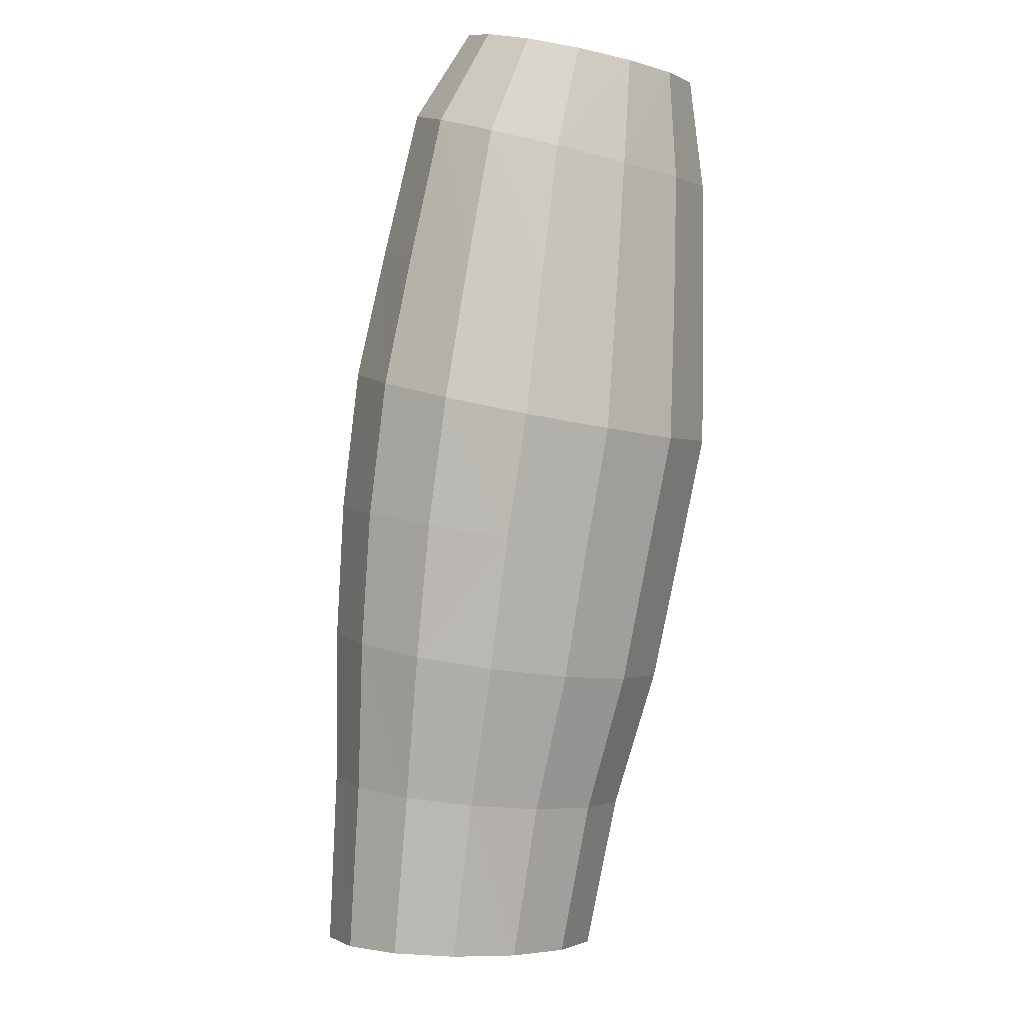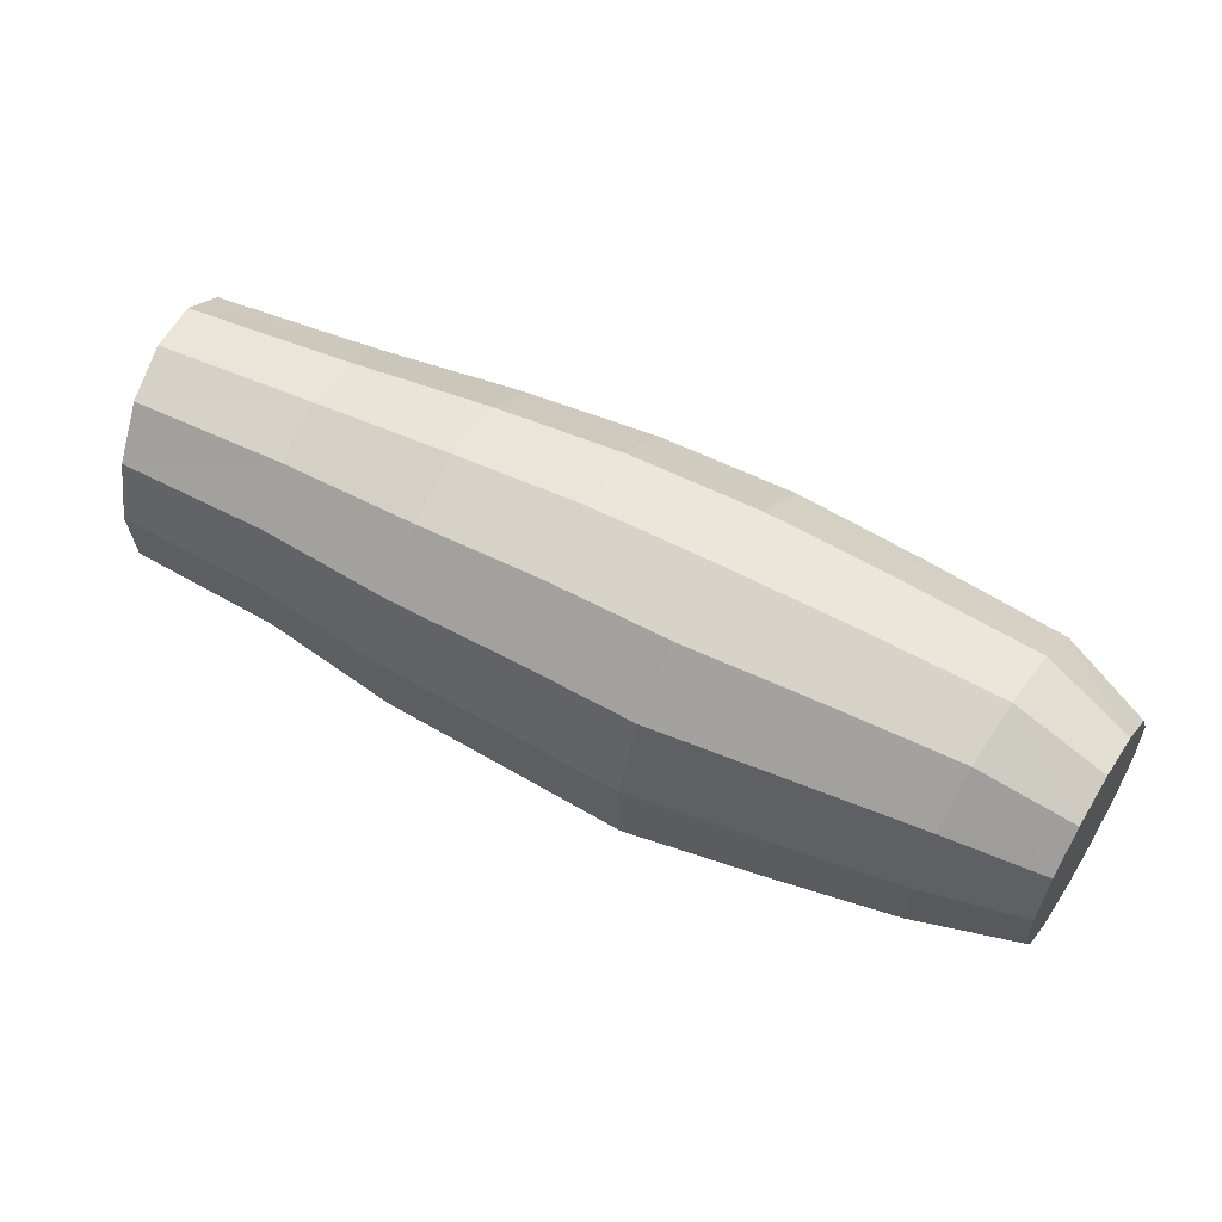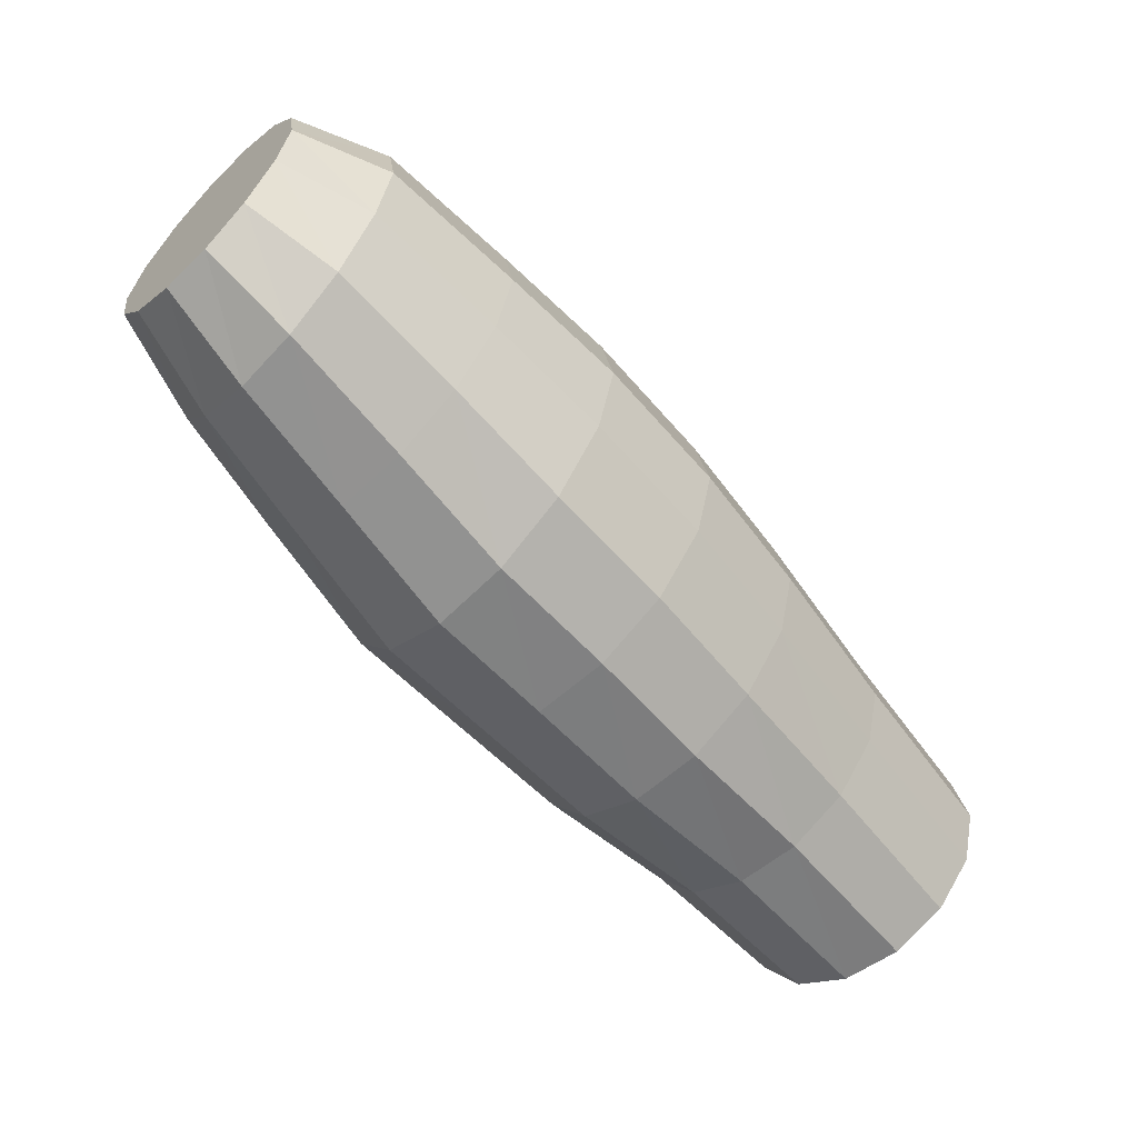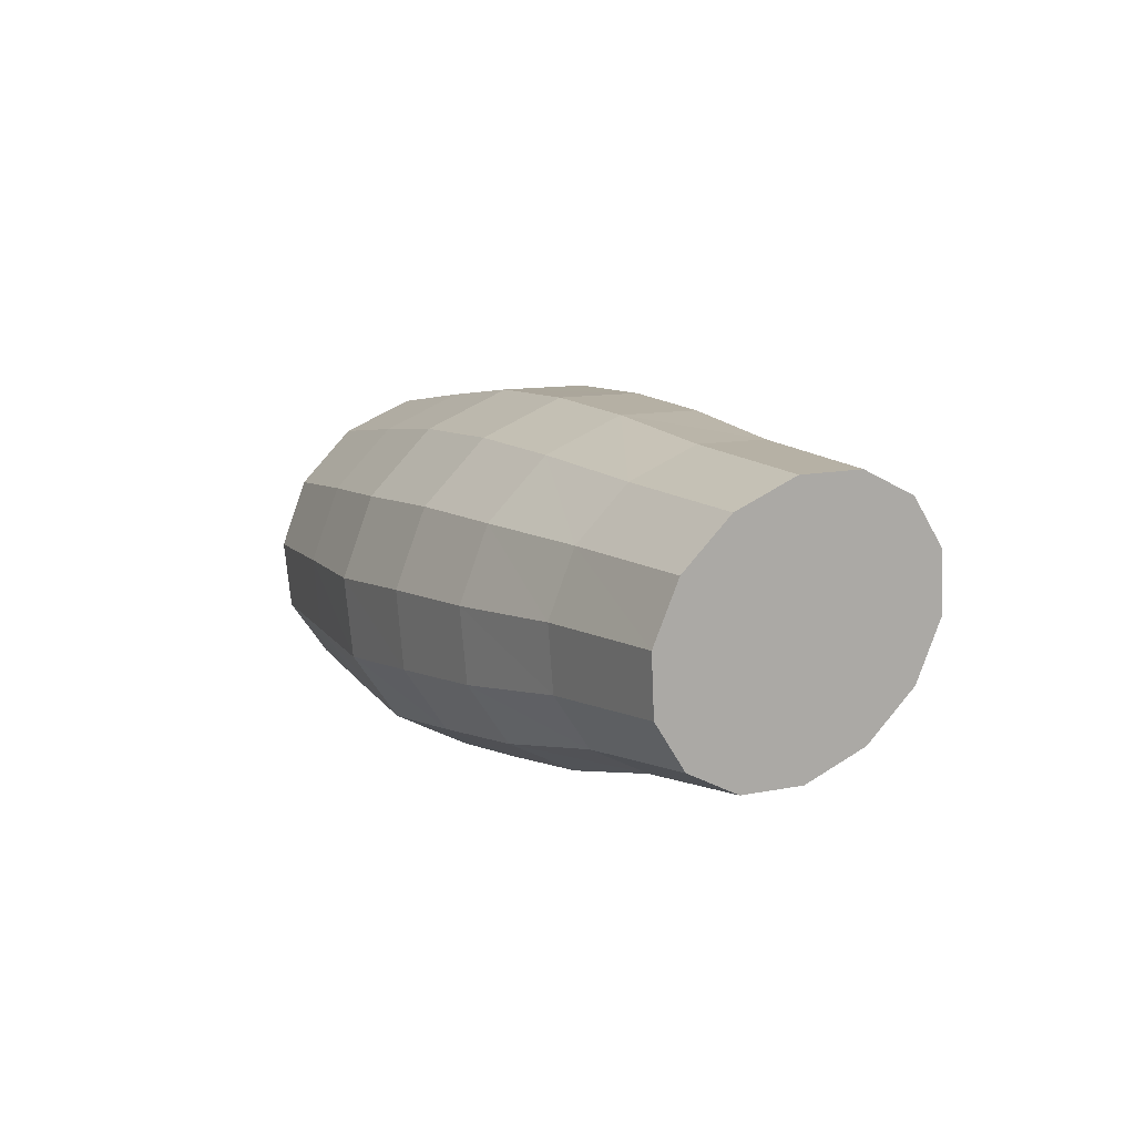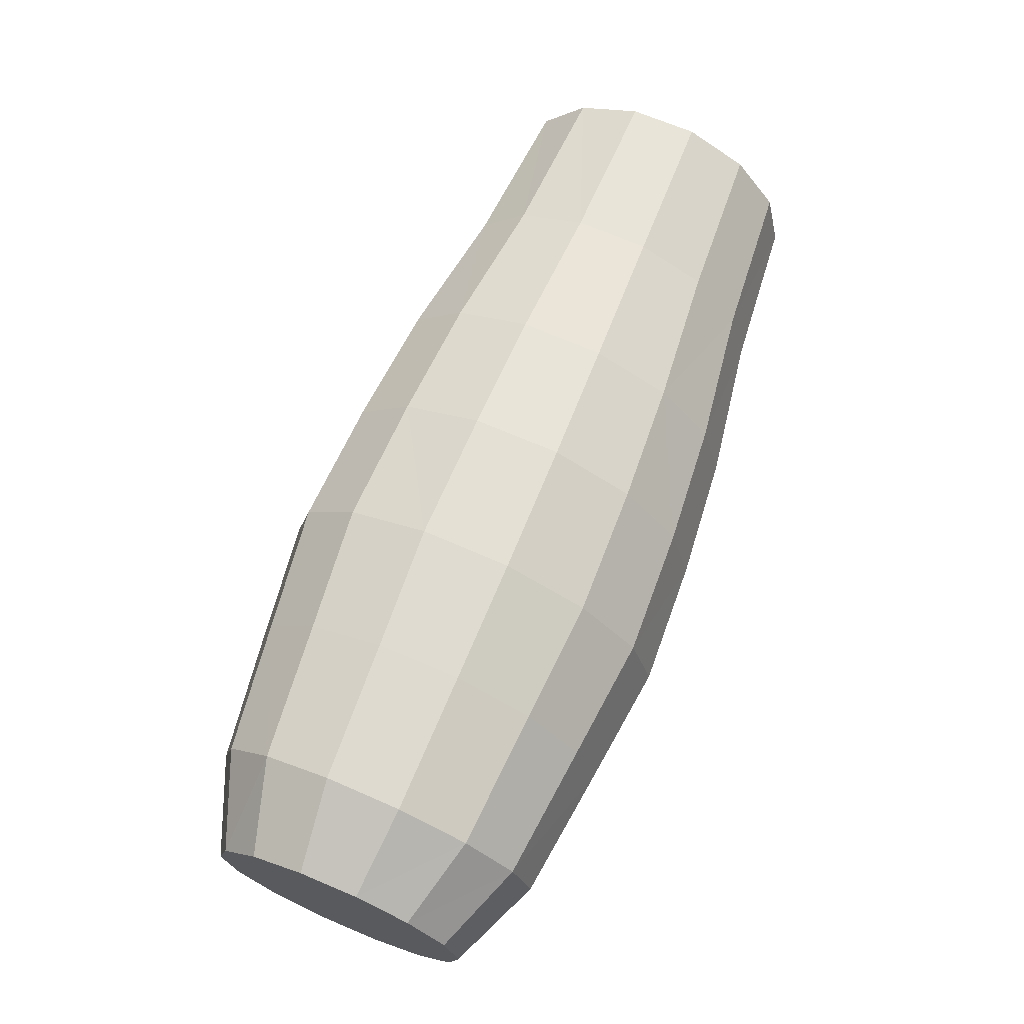
<metadata>
{"format":"obj","ext":"obj","renderer":"f3d","projection":"perspective","resolution":1024,"background":"white","views":[{"elev":-51.2,"azim":107.7,"up":"+Y"},{"elev":5.9,"azim":56.3,"up":"+Z"},{"elev":65.0,"azim":-117.4,"up":"+Y"},{"elev":30.8,"azim":-78.0,"up":"+Z"},{"elev":41.6,"azim":152.7,"up":"+Z"}]}
</metadata>
<code>
g forearm
v 3.792 14.84 1.706
v 3.457 15.2 1.691
v 3.638 15.02 1.747
v 3.887 14.68 1.577
v 3.285 15.33 1.55
v 3.906 14.58 1.385
v 3.154 15.39 1.352
v 3.844 14.55 1.168
v 3.092 15.37 1.135
v 3.713 14.61 0.9698
v 3.111 15.27 0.9428
v 3.541 14.75 0.8286
v 3.206 15.11 0.8137
v 3.36 14.92 0.7729
v 3.36 14.92 0.7729
v 3.541 14.75 0.8286
v 3.206 15.11 0.8137
v 3.111 15.27 0.9428
v 3.713 14.61 0.9698
v 3.092 15.37 1.135
v 3.844 14.55 1.168
v 3.154 15.39 1.352
v 3.906 14.58 1.385
v 3.285 15.33 1.55
v 3.887 14.68 1.577
v 3.457 15.2 1.691
v 3.792 14.84 1.706
v 3.638 15.02 1.747
v 3.51 15.66 0.7033
v 3.111 15.27 0.9428
v 3.206 15.11 0.8137
v 3.206 15.11 0.8137
v 3.111 15.27 0.9428
v 3.51 15.66 0.7033
v 3.505 15.78 0.9057
v 3.092 15.37 1.135
v 3.092 15.37 1.135
v 3.505 15.78 0.9057
v 3.585 15.81 1.136
v 3.154 15.39 1.352
v 3.154 15.39 1.352
v 3.585 15.81 1.136
v 3.735 15.76 1.348
v 3.285 15.33 1.55
v 3.285 15.33 1.55
v 3.735 15.76 1.348
v 3.926 15.61 1.5
v 3.457 15.2 1.691
v 3.926 15.61 1.5
v 3.457 15.2 1.691
v 4.119 15.42 1.561
v 3.638 15.02 1.747
v 4.119 15.42 1.561
v 3.638 15.02 1.747
v 3.792 14.84 1.706
v 3.792 14.84 1.706
v 4.277 15.21 1.521
v 3.887 14.68 1.577
v 3.887 14.68 1.577
v 4.277 15.21 1.521
v 4.368 15.02 1.386
v 3.906 14.58 1.385
v 3.906 14.58 1.385
v 4.368 15.02 1.386
v 4.374 14.9 1.184
v 3.844 14.55 1.168
v 3.844 14.55 1.168
v 4.374 14.9 1.184
v 4.294 14.87 0.9538
v 3.713 14.61 0.9698
v 3.713 14.61 0.9698
v 4.294 14.87 0.9538
v 3.952 15.07 0.5899
v 3.541 14.75 0.8286
v 3.541 14.75 0.8286
v 3.952 15.07 0.5899
v 3.759 15.26 0.528
v 3.36 14.92 0.7729
v 3.36 14.92 0.7729
v 3.759 15.26 0.528
v 3.601 15.47 0.5685
v 3.601 15.47 0.5685
v 4.339 15.99 1.341
v 4.12 16.14 1.17
v 4.12 16.14 1.17
v 4.339 15.99 1.341
v 4.557 15.76 1.413
v 4.557 15.76 1.413
v 4.143 14.92 0.7418
v 4.143 14.92 0.7418
v 3.842 16.01 0.449
v 3.842 16.01 0.449
v 3.844 16.16 0.6744
v 3.844 16.16 0.6744
v 3.944 16.21 0.9317
v 3.944 16.21 0.9317
v 4.697 16.3 1.191
v 4.465 16.47 1.009
v 4.465 16.47 1.009
v 4.697 16.3 1.191
v 4.927 16.06 1.266
v 4.927 16.06 1.266
v 4.731 15.52 1.37
v 4.731 15.52 1.37
v 4.826 15.3 1.221
v 4.826 15.3 1.221
v 4.823 15.16 0.9952
v 4.823 15.16 0.9952
v 4.724 15.11 0.738
v 4.724 15.11 0.738
v 4.328 15.33 0.3282
v 4.328 15.33 0.3282
v 4.11 15.55 0.2569
v 4.11 15.55 0.2569
v 3.937 15.8 0.3
v 3.937 15.8 0.3
v 4.278 16.53 0.7565
v 4.278 16.53 0.7565
v 5.076 16.61 0.9996
v 4.834 16.78 0.814
v 4.834 16.78 0.814
v 5.076 16.61 0.9996
v 5.31 16.37 1.079
v 5.31 16.37 1.079
v 5.112 15.8 1.22
v 5.112 15.8 1.22
v 4.547 15.17 0.4999
v 4.547 15.17 0.4999
v 4.273 16.1 0.08673
v 4.172 16.33 0.2448
v 4.172 16.33 0.2448
v 4.273 16.1 0.08673
v 4.174 16.48 0.4839
v 4.174 16.48 0.4839
v 5.424 16.88 0.7916
v 5.203 17.03 0.6201
v 5.203 17.03 0.6201
v 5.424 16.88 0.7916
v 5.641 16.65 0.864
v 5.641 16.65 0.864
v 5.213 15.58 1.062
v 5.213 15.58 1.062
v 5.211 15.42 0.8231
v 5.211 15.42 0.8231
v 5.106 15.37 0.5504
v 5.106 15.37 0.5504
v 4.919 15.44 0.2982
v 4.919 15.44 0.2982
v 4.688 15.61 0.1164
v 4.688 15.61 0.1164
v 4.457 15.84 0.04087
v 4.457 15.84 0.04087
v 4.5 16.61 0.04596
v 4.5 16.61 0.04596
v 4.515 16.78 0.2848
v 4.515 16.78 0.2848
v 4.634 16.84 0.5589
v 4.634 16.84 0.5589
v 5.022 17.09 0.3834
v 5.022 17.09 0.3834
v 5.816 17.17 0.5489
v 5.613 17.31 0.3948
v 5.613 17.31 0.3948
v 5.816 17.17 0.5489
v 6.011 16.96 0.6163
v 6.011 16.96 0.6163
v 5.811 16.4 0.8229
v 5.492 16.09 1.036
v 5.811 16.4 0.8229
v 5.492 16.09 1.036
v 5.584 15.85 0.8801
v 5.584 15.85 0.8801
v 5.569 15.68 0.6413
v 5.569 15.68 0.6413
v 5.25 15.68 0.1121
v 5.45 15.62 0.3672
v 5.45 15.62 0.3672
v 5.25 15.68 0.1121
v 5.008 15.85 -0.07353
v 5.008 15.85 -0.07353
v 4.773 16.1 -0.1529
v 4.773 16.1 -0.1529
v 4.592 16.37 -0.1102
v 4.592 16.37 -0.1102
v 6.054 17.28 0.2971
v 6.054 17.28 0.2971
v 6.158 16.73 0.5837
v 6.158 16.73 0.5837
v 5.787 15.98 0.1985
v 5.787 15.98 0.1985
v 5.385 16.19 -0.2097
v 5.385 16.19 -0.2097
v 5.168 16.42 -0.2821
v 5.168 16.42 -0.2821
v 4.997 16.67 -0.241
v 4.997 16.67 -0.241
v 4.908 16.89 -0.09447
v 4.908 16.89 -0.09447
v 4.916 17.04 0.1283
v 4.916 17.04 0.1283
v 5.441 17.36 0.1844
v 5.441 17.36 0.1844
v 5.899 17.39 0.1776
v 5.899 17.39 0.1776
v 6.205 17.13 0.3481
v 6.205 17.13 0.3481
v 6.322 16.95 0.3205
v 6.322 16.95 0.3205
v 5.901 16.18 0.6764
v 5.901 16.18 0.6764
v 5.892 16.03 0.4536
v 5.892 16.03 0.4536
v 5.606 16.04 -0.03819
v 5.606 16.04 -0.03819
v 6.054 17.28 0.2971
v 6.322 16.95 0.3205
v 6.205 17.13 0.3481
v 6.382 16.79 0.2197
v 5.899 17.39 0.1776
v 6.373 16.68 0.06573
v 5.77 17.43 0.01318
v 6.297 16.65 -0.1109
v 5.694 17.39 -0.1635
v 6.168 16.69 -0.2753
v 5.685 17.29 -0.3175
v 6.013 16.8 -0.3949
v 5.744 17.13 -0.4183
v 5.862 16.95 -0.4459
v 5.862 16.95 -0.4459
v 5.744 17.13 -0.4183
v 6.013 16.8 -0.3949
v 5.685 17.29 -0.3175
v 6.168 16.69 -0.2753
v 5.694 17.39 -0.1635
v 6.297 16.65 -0.1109
v 5.77 17.43 0.01318
v 6.373 16.68 0.06573
v 5.899 17.39 0.1776
v 6.382 16.79 0.2197
v 6.054 17.28 0.2971
v 6.322 16.95 0.3205
v 6.205 17.13 0.3481
v 6.382 16.79 0.2197
v 6.382 16.79 0.2197
v 6.228 16.52 0.4574
v 6.228 16.52 0.4574
v 6.208 16.38 0.2625
v 6.208 16.38 0.2625
v 6.101 16.32 0.03758
v 6.101 16.32 0.03758
v 5.726 16.51 -0.327
v 5.726 16.51 -0.327
v 5.531 16.72 -0.3944
v 5.531 16.72 -0.3944
v 5.384 16.95 -0.3617
v 5.384 16.95 -0.3617
v 5.314 17.16 -0.2354
v 5.314 17.16 -0.2354
v 5.334 17.31 -0.04053
v 5.334 17.31 -0.04053
v 5.77 17.43 0.01318
v 5.77 17.43 0.01318
v 6.373 16.68 0.06573
v 6.373 16.68 0.06573
v 5.694 17.39 -0.1635
v 5.694 17.39 -0.1635
v 5.685 17.29 -0.3175
v 5.685 17.29 -0.3175
v 5.744 17.13 -0.4183
v 5.744 17.13 -0.4183
v 5.862 16.95 -0.4459
v 5.862 16.95 -0.4459
v 6.013 16.8 -0.3949
v 6.013 16.8 -0.3949
v 5.929 16.37 -0.1728
v 6.168 16.69 -0.2753
v 6.168 16.69 -0.2753
v 5.929 16.37 -0.1728
v 6.297 16.65 -0.1109
v 6.297 16.65 -0.1109
f 3 1 2
f 2 1 4
f 5 2 4
f 6 5 4
f 7 5 6
f 8 7 6
f 9 7 8
f 10 9 8
f 11 9 10
f 12 11 10
f 13 11 12
f 14 13 12
f 17 15 16
f 18 17 16
f 18 16 19
f 20 18 19
f 20 19 21
f 22 20 21
f 22 21 23
f 24 22 23
f 24 23 25
f 26 24 25
f 26 25 27
f 27 28 26
f 31 29 30
f 34 32 33
f 30 35 36
f 38 33 37
f 36 39 40
f 42 37 41
f 40 43 44
f 46 41 45
f 48 44 47
f 43 47 44
f 49 46 45
f 45 50 49
f 52 48 51
f 47 51 48
f 53 49 50
f 50 54 53
f 52 51 55
f 53 54 56
f 55 57 58
f 60 56 59
f 58 61 62
f 64 59 63
f 62 65 66
f 68 63 67
f 66 69 70
f 72 67 71
f 70 73 74
f 76 71 75
f 74 77 78
f 80 75 79
f 78 81 31
f 82 79 32
f 81 29 31
f 34 82 32
f 30 29 35
f 34 33 38
f 35 39 36
f 42 38 37
f 39 43 40
f 46 42 41
f 47 43 83
f 84 83 43
f 86 85 46
f 46 49 86
f 51 47 87
f 83 87 47
f 88 86 49
f 49 53 88
f 55 51 57
f 53 56 60
f 58 57 61
f 60 59 64
f 61 65 62
f 68 64 63
f 66 65 69
f 68 67 72
f 70 69 89
f 72 71 90
f 89 73 70
f 76 90 71
f 73 77 74
f 80 76 75
f 77 81 78
f 82 80 79
f 81 91 29
f 92 82 34
f 29 93 35
f 94 34 38
f 35 95 39
f 96 38 42
f 39 84 43
f 85 42 46
f 83 84 97
f 98 97 84
f 100 99 85
f 85 86 100
f 87 83 101
f 97 101 83
f 102 100 86
f 86 88 102
f 51 87 57
f 88 53 60
f 57 103 61
f 104 60 64
f 61 105 65
f 106 64 68
f 65 107 69
f 108 68 72
f 69 109 89
f 110 72 90
f 89 111 73
f 112 90 76
f 73 113 77
f 114 76 80
f 77 115 81
f 116 80 82
f 81 115 91
f 116 82 92
f 29 91 93
f 92 34 94
f 93 95 35
f 96 94 38
f 95 84 39
f 85 96 42
f 95 117 84
f 98 84 117
f 85 99 118
f 118 96 85
f 97 98 119
f 120 119 98
f 122 121 99
f 99 100 122
f 101 97 123
f 119 123 97
f 124 122 100
f 100 102 124
f 103 87 125
f 101 125 87
f 126 102 88
f 88 104 126
f 57 87 103
f 88 60 104
f 61 103 105
f 104 64 106
f 65 105 107
f 106 68 108
f 69 107 109
f 108 72 110
f 89 109 127
f 110 90 128
f 89 127 111
f 128 90 112
f 111 113 73
f 114 112 76
f 113 115 77
f 116 114 80
f 115 129 91
f 130 91 129
f 92 131 132
f 132 116 92
f 93 91 133
f 130 133 91
f 134 131 92
f 92 94 134
f 93 133 95
f 117 95 133
f 96 118 134
f 134 94 96
f 117 120 98
f 121 118 99
f 119 120 135
f 136 135 120
f 138 137 121
f 121 122 138
f 123 119 139
f 135 139 119
f 140 138 122
f 122 124 140
f 101 123 125
f 124 102 126
f 105 103 141
f 125 141 103
f 142 126 104
f 104 106 142
f 107 105 143
f 141 143 105
f 144 142 106
f 106 108 144
f 109 107 145
f 143 145 107
f 146 144 108
f 108 110 146
f 127 109 147
f 145 147 109
f 148 146 110
f 110 128 148
f 127 147 111
f 149 111 147
f 112 150 148
f 148 128 112
f 111 149 113
f 151 113 149
f 114 152 150
f 150 112 114
f 113 151 115
f 129 115 151
f 116 132 152
f 152 114 116
f 129 153 130
f 154 132 131
f 133 130 155
f 131 134 156
f 133 157 117
f 158 134 118
f 157 120 117
f 121 158 118
f 157 159 120
f 136 120 159
f 121 137 160
f 160 158 121
f 135 136 161
f 162 161 136
f 164 163 137
f 137 138 164
f 139 135 165
f 161 165 135
f 166 164 138
f 138 140 166
f 168 123 167
f 139 167 123
f 169 140 124
f 124 170 169
f 125 123 168
f 124 126 170
f 125 168 141
f 170 126 142
f 171 143 141
f 144 172 142
f 143 173 145
f 174 144 146
f 147 145 175
f 176 175 145
f 178 177 146
f 146 148 178
f 147 175 149
f 179 149 175
f 150 180 178
f 178 148 150
f 149 179 151
f 181 151 179
f 152 182 180
f 180 150 152
f 151 181 129
f 183 129 181
f 132 184 182
f 182 152 132
f 183 153 129
f 154 184 132
f 130 153 155
f 154 131 156
f 155 157 133
f 158 156 134
f 155 159 157
f 160 156 158
f 159 162 136
f 163 160 137
f 162 185 161
f 186 163 164
f 161 185 165
f 186 164 166
f 167 139 187
f 165 187 139
f 188 166 140
f 140 169 188
f 168 167 171
f 169 170 172
f 141 168 171
f 170 142 172
f 171 173 143
f 174 172 144
f 145 173 176
f 174 146 177
f 176 189 175
f 190 177 178
f 175 191 179
f 192 178 180
f 179 193 181
f 194 180 182
f 181 195 183
f 196 182 184
f 183 197 153
f 198 184 154
f 153 199 155
f 200 154 156
f 199 159 155
f 160 200 156
f 201 162 159
f 163 202 160
f 203 185 162
f 186 204 163
f 165 185 205
f 186 166 206
f 187 165 207
f 166 188 208
f 167 187 209
f 188 169 210
f 171 167 209
f 169 172 210
f 209 173 171
f 174 210 172
f 173 211 176
f 212 174 177
f 176 211 189
f 212 177 190
f 175 189 213
f 190 178 214
f 213 191 175
f 192 214 178
f 191 193 179
f 194 192 180
f 193 195 181
f 196 194 182
f 195 197 183
f 198 196 184
f 197 199 153
f 200 198 154
f 199 201 159
f 202 200 160
f 201 203 162
f 204 202 163
f 217 215 216
f 218 216 215
f 219 218 215
f 220 218 219
f 221 220 219
f 222 220 221
f 223 222 221
f 224 222 223
f 225 224 223
f 226 224 225
f 227 226 225
f 228 226 227
f 231 229 230
f 231 230 232
f 233 231 232
f 233 232 234
f 235 233 234
f 235 234 236
f 237 235 236
f 237 236 238
f 239 237 238
f 239 238 240
f 241 239 240
f 240 242 241
f 165 205 207
f 206 166 208
f 207 243 187
f 244 208 188
f 209 187 245
f 188 210 246
f 209 211 173
f 212 210 174
f 211 247 189
f 248 212 190
f 189 249 213
f 250 190 214
f 213 251 191
f 252 214 192
f 191 253 193
f 254 192 194
f 193 255 195
f 256 194 196
f 195 257 197
f 258 196 198
f 197 259 199
f 260 198 200
f 259 201 199
f 202 260 200
f 261 203 201
f 204 262 202
f 243 263 245
f 264 244 246
f 265 261 259
f 262 266 260
f 267 265 257
f 266 268 258
f 269 267 255
f 268 270 256
f 271 269 253
f 270 272 254
f 273 271 251
f 272 274 252
f 276 273 275
f 274 277 278
f 249 279 276
f 280 250 277
f 263 279 247
f 280 264 248
f 187 243 245
f 244 188 246
f 245 211 209
f 212 246 210
f 245 247 211
f 248 246 212
f 189 247 249
f 248 190 250
f 213 249 275
f 250 214 278
f 275 251 213
f 252 278 214
f 251 253 191
f 254 252 192
f 253 255 193
f 256 254 194
f 255 257 195
f 258 256 196
f 257 259 197
f 260 258 198
f 259 261 201
f 262 260 202
f 245 263 247
f 264 246 248
f 257 265 259
f 266 258 260
f 255 267 257
f 268 256 258
f 253 269 255
f 270 254 256
f 251 271 253
f 272 252 254
f 275 273 251
f 274 278 252
f 249 276 275
f 277 250 278
f 247 279 249
f 280 248 250

</code>
